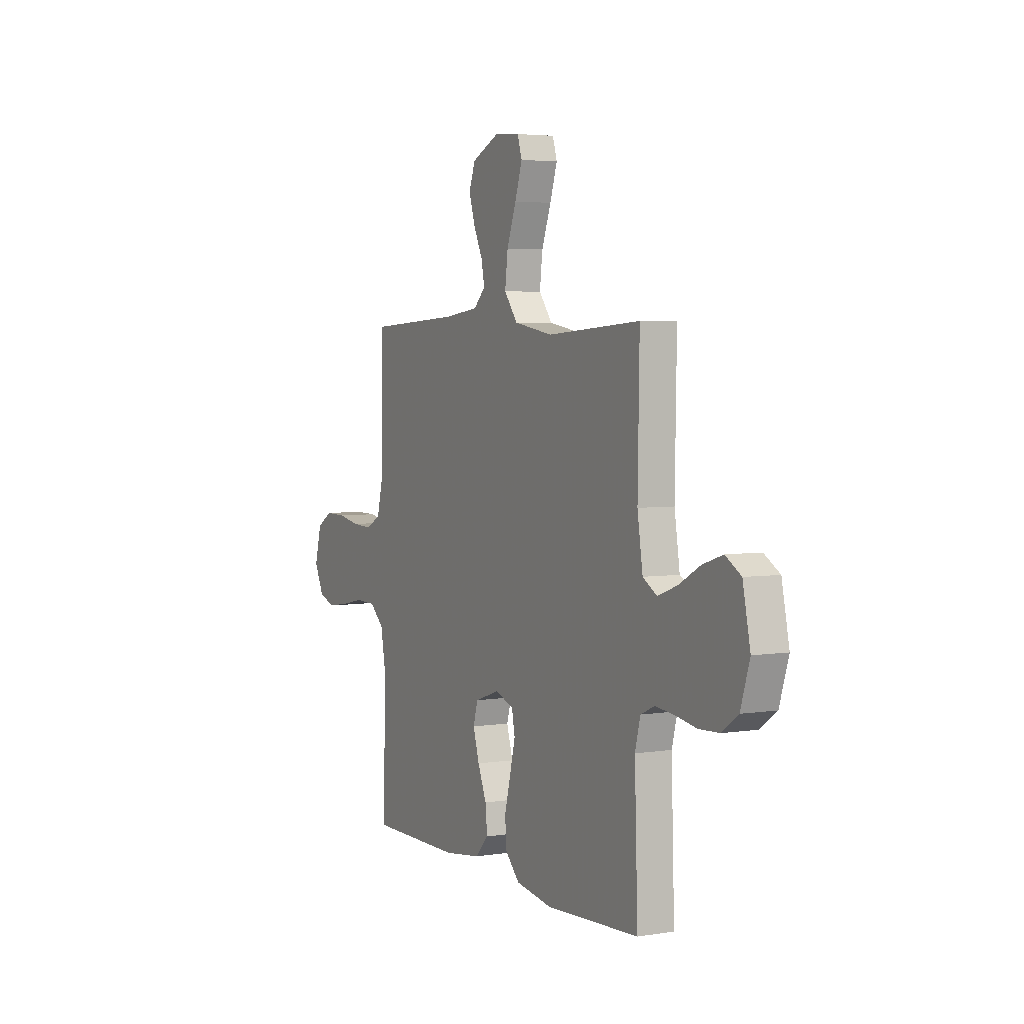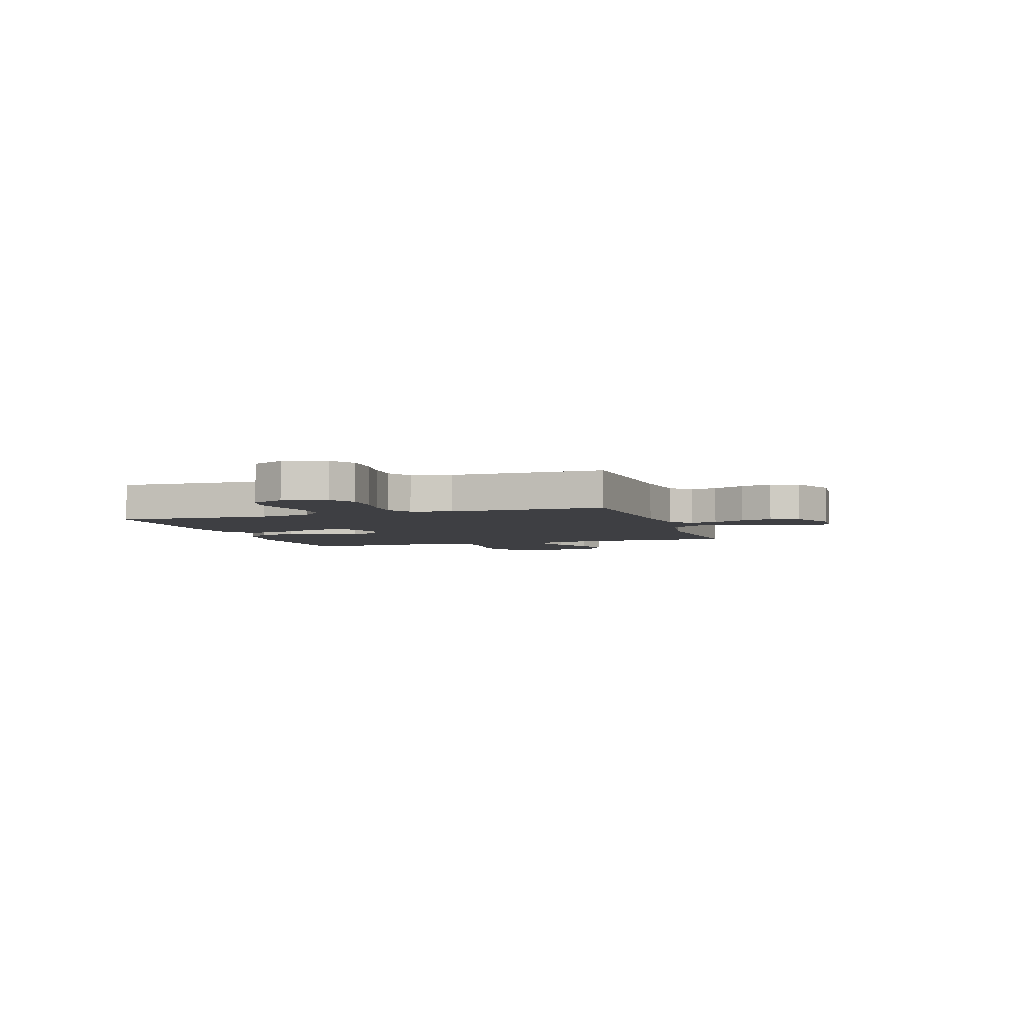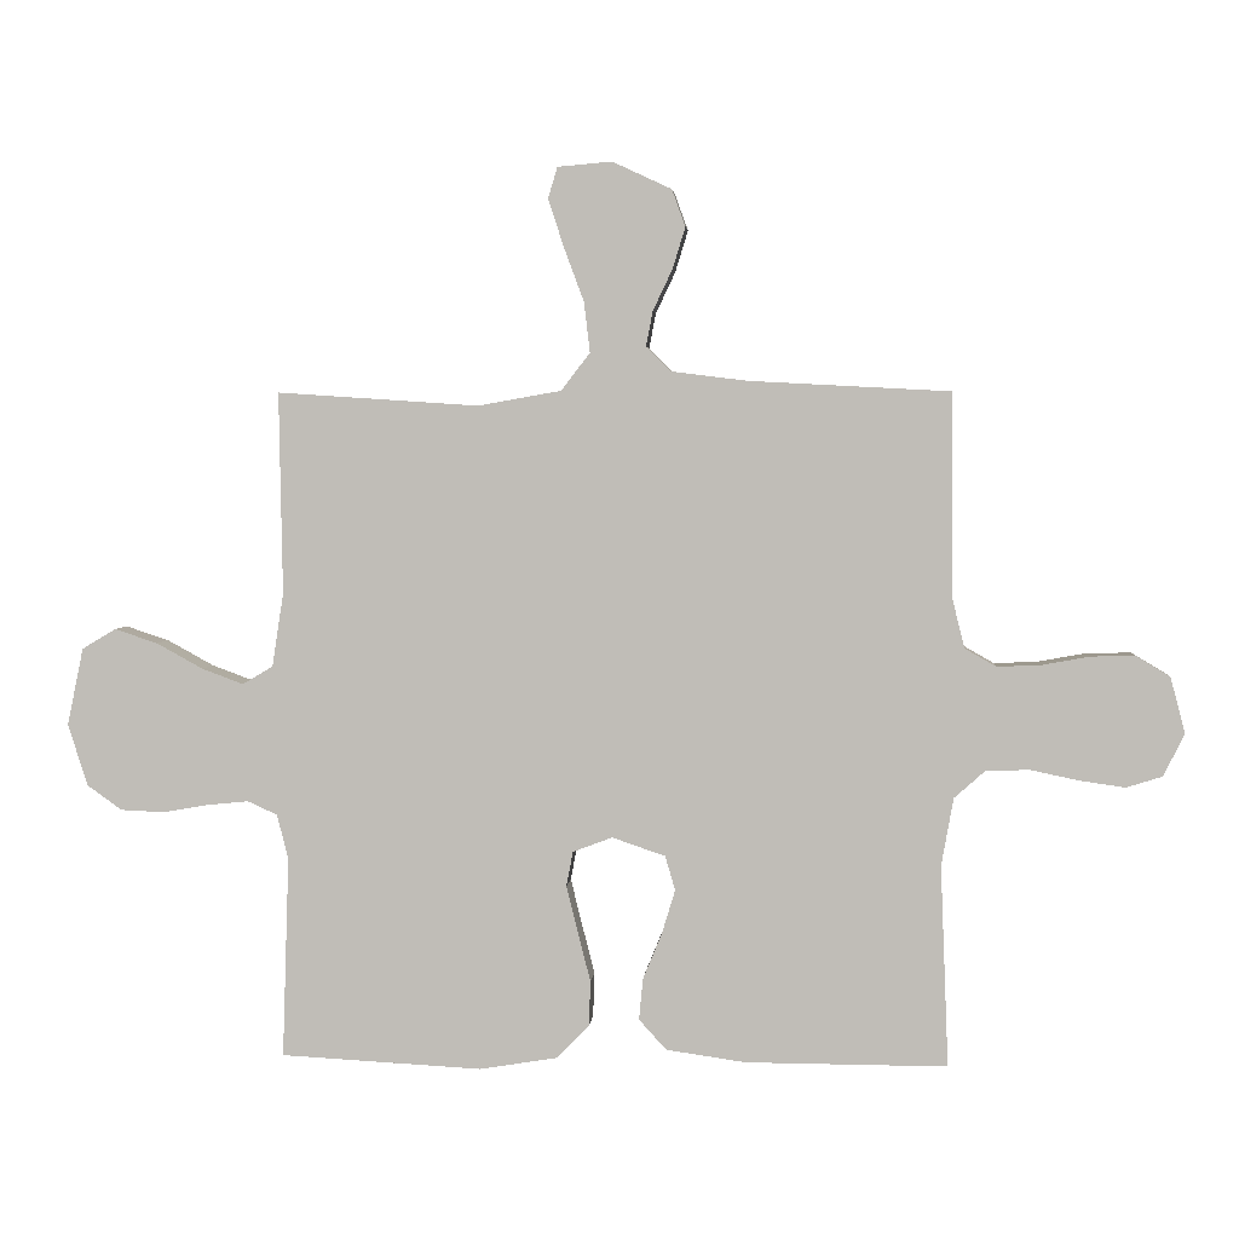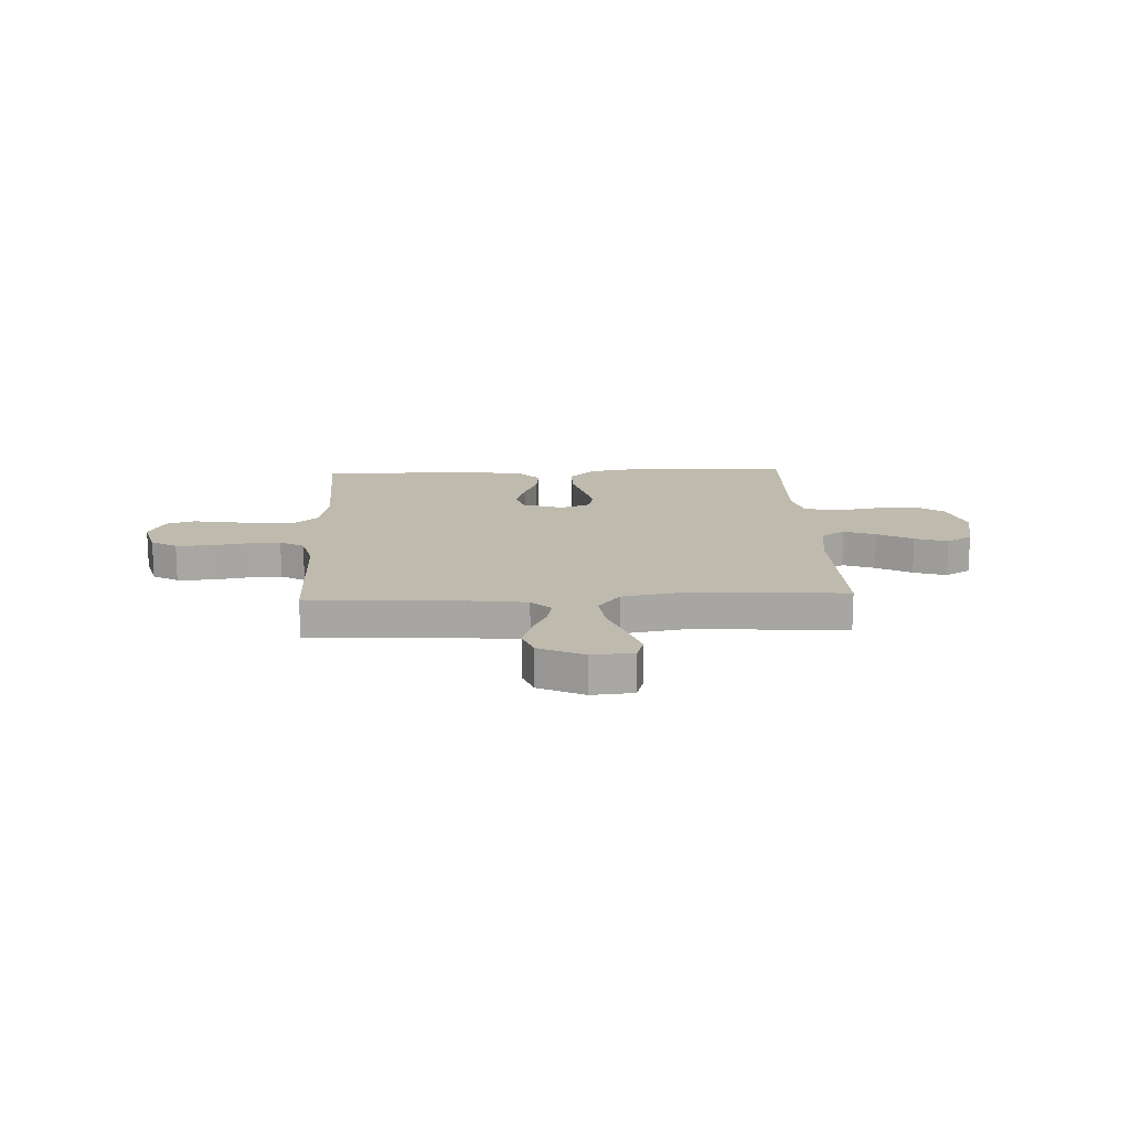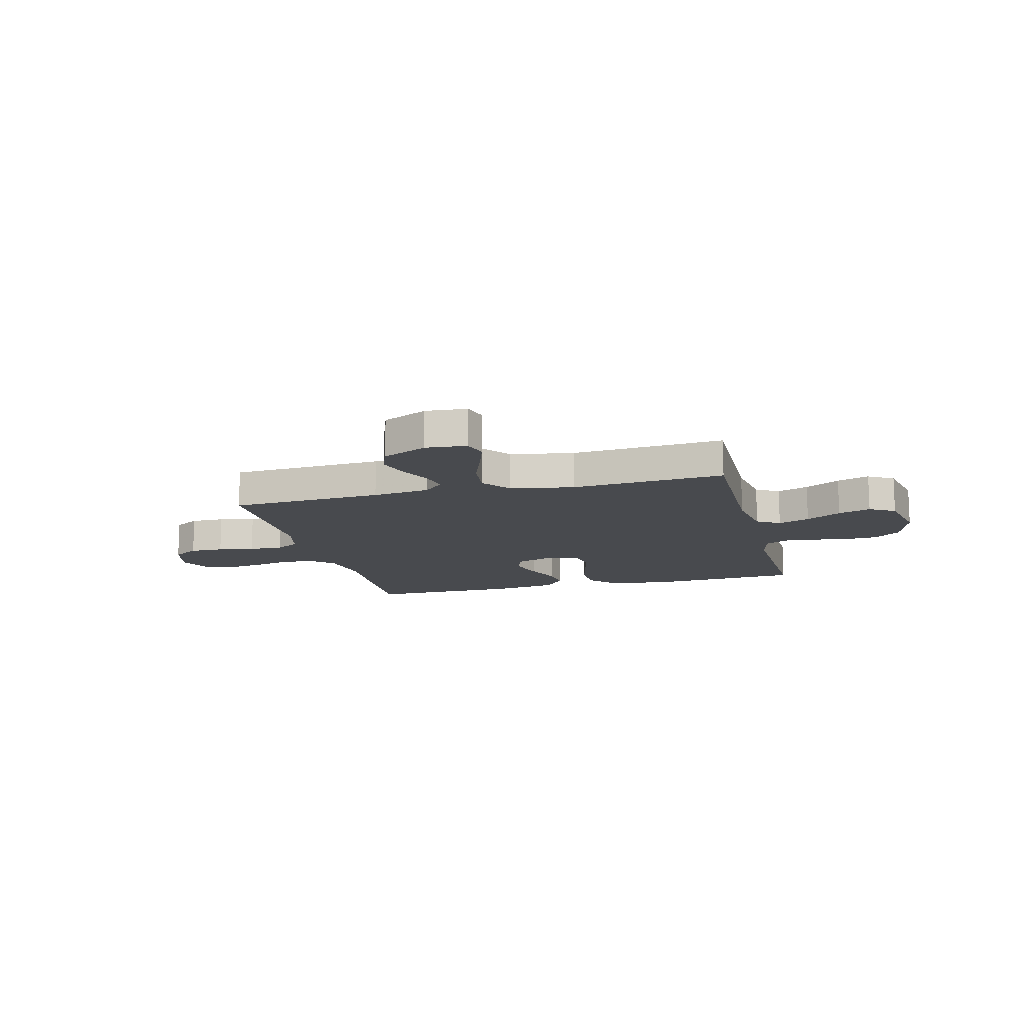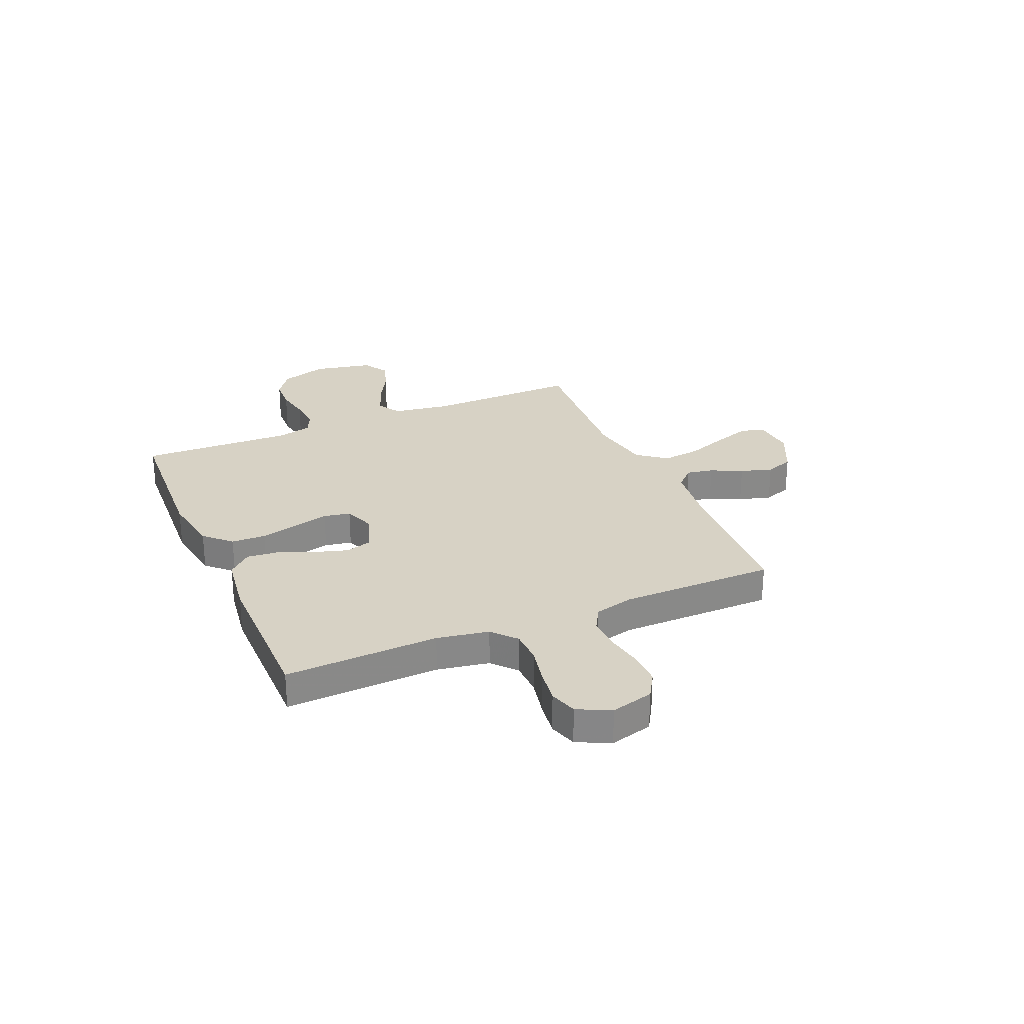
<metadata>
{"format":"obj","ext":"obj","renderer":"f3d","projection":"perspective","resolution":1024,"background":"white","views":[{"elev":4.0,"azim":62.4,"up":"+Z"},{"elev":-4.3,"azim":-72.0,"up":"+Y"},{"elev":3.4,"azim":-175.5,"up":"+Z"},{"elev":15.6,"azim":-2.6,"up":"+Y"},{"elev":-13.3,"azim":14.4,"up":"+Y"},{"elev":27.4,"azim":-113.2,"up":"+Y"}]}
</metadata>
<code>
v -0.5 0.07 0.5
v -0.2 0.07 0.516
v -0.087 0.07 0.53
v -0.05 0.07 0.567
v -0.06 0.07 0.619
v -0.089 0.07 0.68
v -0.108 0.07 0.742
v -0.088 0.07 0.797
v 0 0.07 0.838
v 0.081 0.07 0.831
v 0.095 0.07 0.785
v 0.072 0.07 0.714
v 0.042 0.07 0.633
v 0.033 0.07 0.558
v 0.076 0.07 0.502
v 0.2 0.07 0.48
v 0.5 0.07 0.5
v 0.495 0.07 0.2
v 0.512 0.07 0.09
v 0.557 0.07 0.063
v 0.619 0.07 0.086
v 0.688 0.07 0.124
v 0.752 0.07 0.145
v 0.802 0.07 0.115
v 0.826 0.07 0
v 0.797 0.07 -0.092
v 0.745 0.07 -0.129
v 0.68 0.07 -0.132
v 0.612 0.07 -0.12
v 0.551 0.07 -0.114
v 0.507 0.07 -0.134
v 0.49 0.07 -0.2
v 0.5 0.07 -0.5
v 0.2 0.07 -0.516
v 0.083 0.07 -0.497
v 0.035 0.07 -0.447
v 0.033 0.07 -0.38
v 0.052 0.07 -0.306
v 0.069 0.07 -0.237
v 0.059 0.07 -0.185
v 0 0.07 -0.163
v -0.079 0.07 -0.19
v -0.094 0.07 -0.241
v -0.074 0.07 -0.307
v -0.046 0.07 -0.375
v -0.04 0.07 -0.437
v -0.081 0.07 -0.482
v -0.2 0.07 -0.499
v -0.5 0.07 -0.5
v -0.488 0.07 -0.2
v -0.506 0.07 -0.099
v -0.552 0.07 -0.058
v -0.617 0.07 -0.056
v -0.688 0.07 -0.071
v -0.757 0.07 -0.081
v -0.811 0.07 -0.064
v -0.842 0.07 0
v -0.82 0.07 0.083
v -0.77 0.07 0.113
v -0.704 0.07 0.112
v -0.633 0.07 0.099
v -0.567 0.07 0.096
v -0.52 0.07 0.123
v -0.501 0.07 0.2
v -0.5 0 0.5
v -0.2 0 0.516
v -0.087 0 0.53
v -0.05 0 0.567
v -0.06 0 0.619
v -0.089 0 0.68
v -0.108 0 0.742
v -0.088 0 0.797
v 0 0 0.838
v 0.081 0 0.831
v 0.095 0 0.785
v 0.072 0 0.714
v 0.042 0 0.633
v 0.033 0 0.558
v 0.076 0 0.502
v 0.2 0 0.48
v 0.5 0 0.5
v 0.495 0 0.2
v 0.512 0 0.09
v 0.557 0 0.063
v 0.619 0 0.086
v 0.688 0 0.124
v 0.752 0 0.145
v 0.802 0 0.115
v 0.826 0 0
v 0.797 0 -0.092
v 0.745 0 -0.129
v 0.68 0 -0.132
v 0.612 0 -0.12
v 0.551 0 -0.114
v 0.507 0 -0.134
v 0.49 0 -0.2
v 0.5 0 -0.5
v 0.2 0 -0.516
v 0.083 0 -0.497
v 0.035 0 -0.447
v 0.033 0 -0.38
v 0.052 0 -0.306
v 0.069 0 -0.237
v 0.059 0 -0.185
v 0 0 -0.163
v -0.079 0 -0.19
v -0.094 0 -0.241
v -0.074 0 -0.307
v -0.046 0 -0.375
v -0.04 0 -0.437
v -0.081 0 -0.482
v -0.2 0 -0.499
v -0.5 0 -0.5
v -0.488 0 -0.2
v -0.506 0 -0.099
v -0.552 0 -0.058
v -0.617 0 -0.056
v -0.688 0 -0.071
v -0.757 0 -0.081
v -0.811 0 -0.064
v -0.842 0 0
v -0.82 0 0.083
v -0.77 0 0.113
v -0.704 0 0.112
v -0.633 0 0.099
v -0.567 0 0.096
v -0.52 0 0.123
v -0.501 0 0.2
f 59 60 61
f 58 59 61
f 57 58 61
f 56 57 61
f 55 56 61
f 54 55 61
f 53 54 61
f 52 53 61 62
f 51 52 62 63
f 48 49 50
f 47 48 50
f 46 47 50
f 45 46 50
f 44 45 50
f 51 63 64
f 50 51 64
f 44 50 64
f 43 44 64
f 36 37 38
f 35 36 38
f 34 35 38
f 33 34 38
f 32 33 38
f 31 32 38 39
f 30 31 39 40
f 27 28 29
f 26 27 29
f 25 26 29
f 24 25 29
f 23 24 29
f 22 23 29
f 21 22 29
f 20 21 29 30
f 30 40 41
f 20 30 41
f 19 20 41
f 16 17 18
f 19 41 42
f 18 19 42
f 16 18 42
f 15 16 42
f 11 12 13
f 10 11 13
f 9 10 13
f 8 9 13
f 7 8 13
f 6 7 13
f 5 6 13
f 4 5 13 14
f 64 1 2
f 43 64 2
f 42 43 2
f 15 42 2
f 3 4 14 15
f 2 3 15
f 125 124 123
f 125 123 122
f 125 122 121
f 125 121 120
f 125 120 119
f 125 119 118
f 125 118 117
f 126 125 117 116
f 127 126 116 115
f 114 113 112
f 114 112 111
f 114 111 110
f 114 110 109
f 114 109 108
f 128 127 115
f 128 115 114
f 128 114 108
f 128 108 107
f 102 101 100
f 102 100 99
f 102 99 98
f 102 98 97
f 102 97 96
f 103 102 96 95
f 104 103 95 94
f 93 92 91
f 93 91 90
f 93 90 89
f 93 89 88
f 93 88 87
f 93 87 86
f 93 86 85
f 94 93 85 84
f 105 104 94
f 105 94 84
f 105 84 83
f 82 81 80
f 106 105 83
f 106 83 82
f 106 82 80
f 106 80 79
f 77 76 75
f 77 75 74
f 77 74 73
f 77 73 72
f 77 72 71
f 77 71 70
f 77 70 69
f 78 77 69 68
f 66 65 128
f 66 128 107
f 66 107 106
f 66 106 79
f 79 78 68 67
f 79 67 66
f 1 65 66 2
f 2 66 67 3
f 3 67 68 4
f 4 68 69 5
f 5 69 70 6
f 6 70 71 7
f 7 71 72 8
f 8 72 73 9
f 9 73 74 10
f 10 74 75 11
f 11 75 76 12
f 12 76 77 13
f 13 77 78 14
f 14 78 79 15
f 15 79 80 16
f 16 80 81 17
f 17 81 82 18
f 18 82 83 19
f 19 83 84 20
f 20 84 85 21
f 21 85 86 22
f 22 86 87 23
f 23 87 88 24
f 24 88 89 25
f 25 89 90 26
f 26 90 91 27
f 27 91 92 28
f 28 92 93 29
f 29 93 94 30
f 30 94 95 31
f 31 95 96 32
f 32 96 97 33
f 33 97 98 34
f 34 98 99 35
f 35 99 100 36
f 36 100 101 37
f 37 101 102 38
f 38 102 103 39
f 39 103 104 40
f 40 104 105 41
f 41 105 106 42
f 42 106 107 43
f 43 107 108 44
f 44 108 109 45
f 45 109 110 46
f 46 110 111 47
f 47 111 112 48
f 48 112 113 49
f 49 113 114 50
f 50 114 115 51
f 51 115 116 52
f 52 116 117 53
f 53 117 118 54
f 54 118 119 55
f 55 119 120 56
f 56 120 121 57
f 57 121 122 58
f 58 122 123 59
f 59 123 124 60
f 60 124 125 61
f 61 125 126 62
f 62 126 127 63
f 63 127 128 64
f 64 128 65 1

</code>
